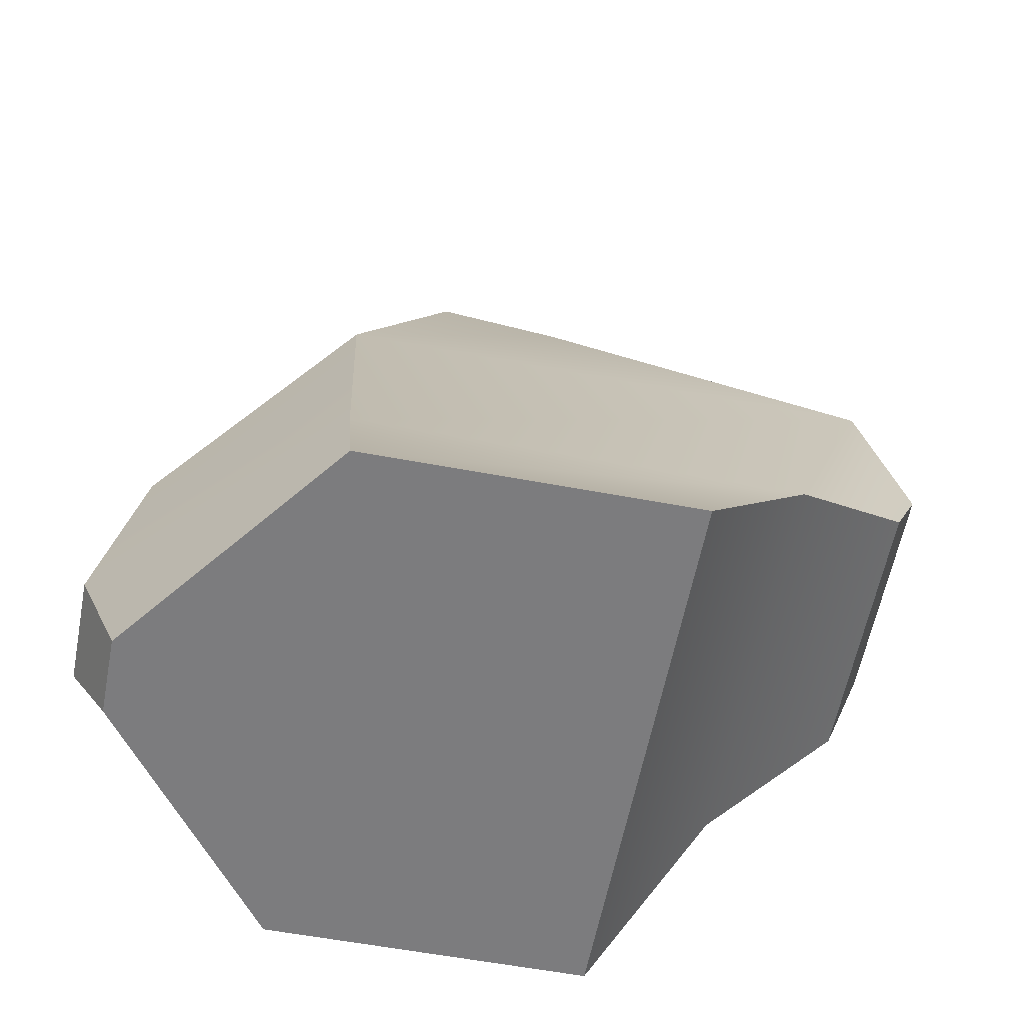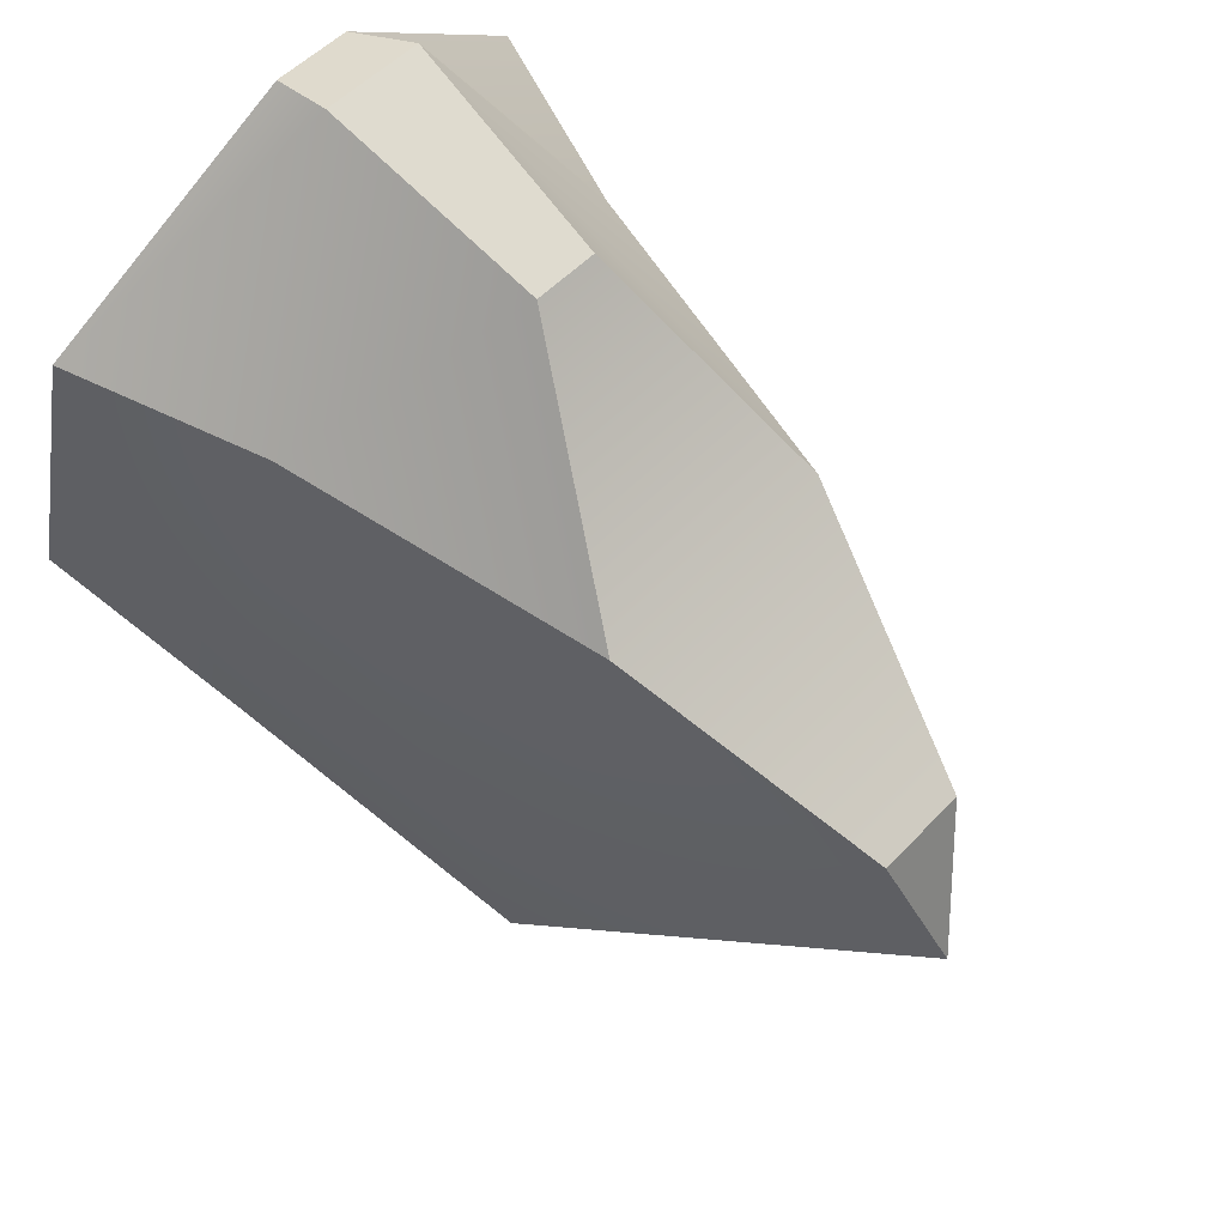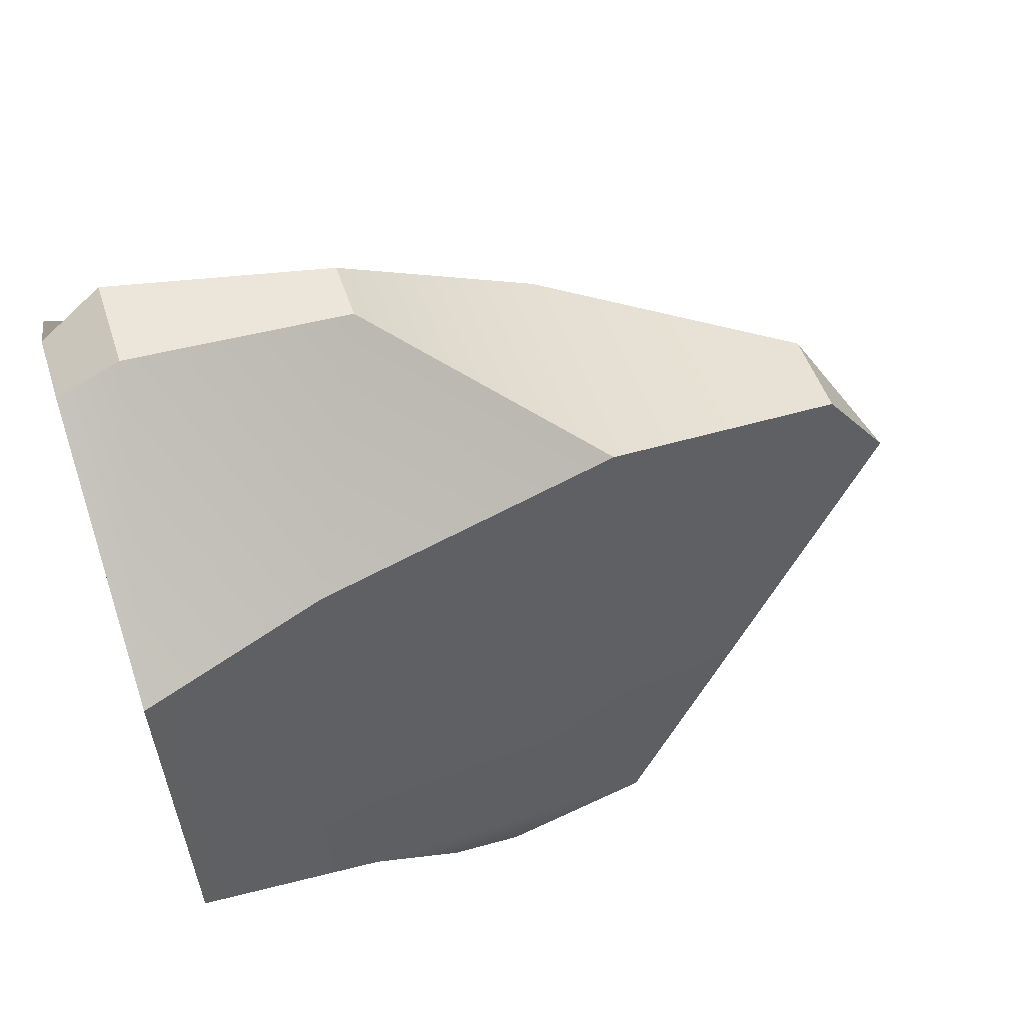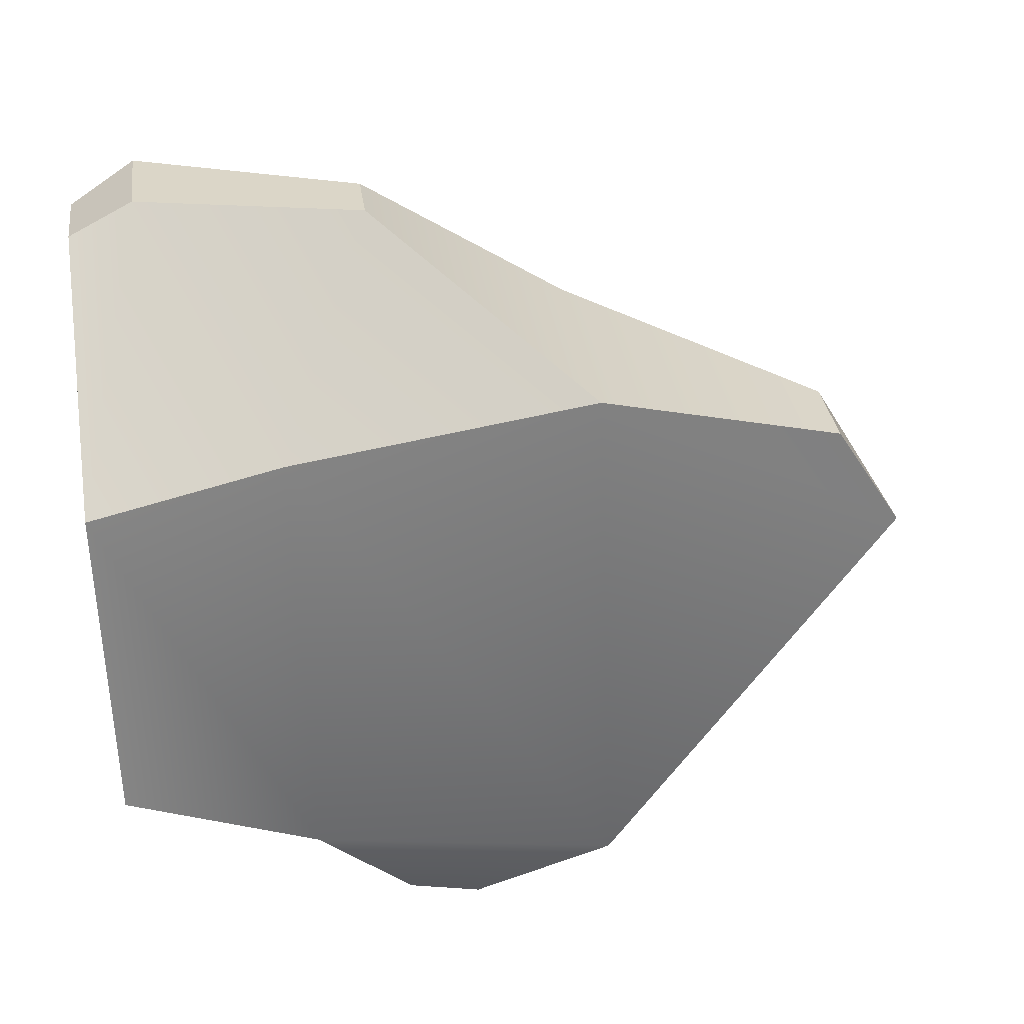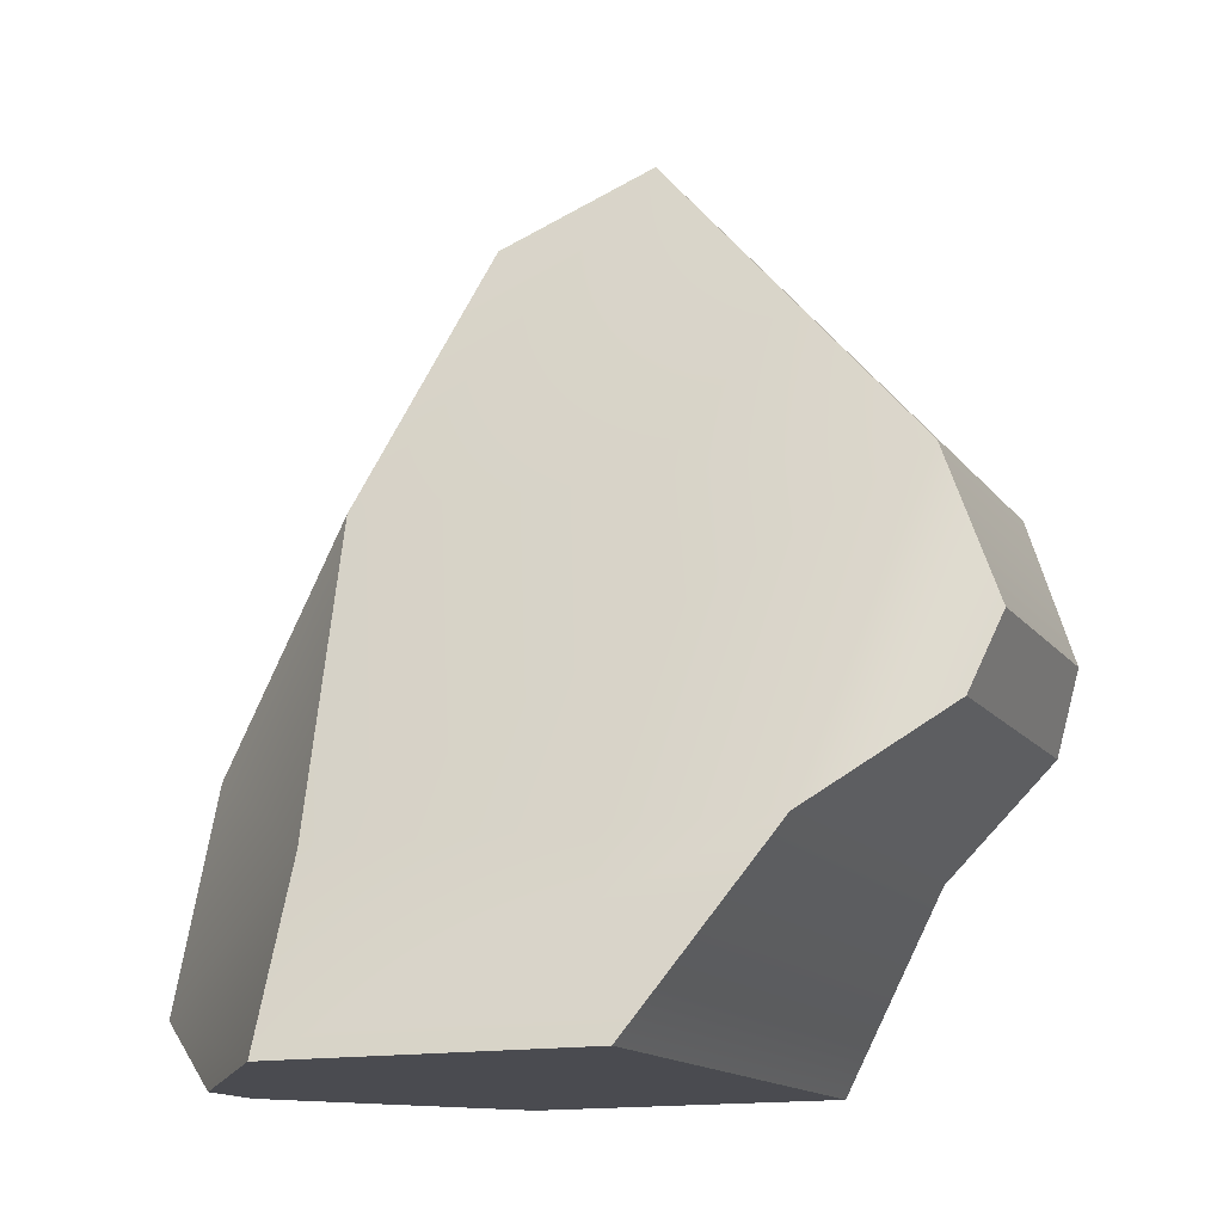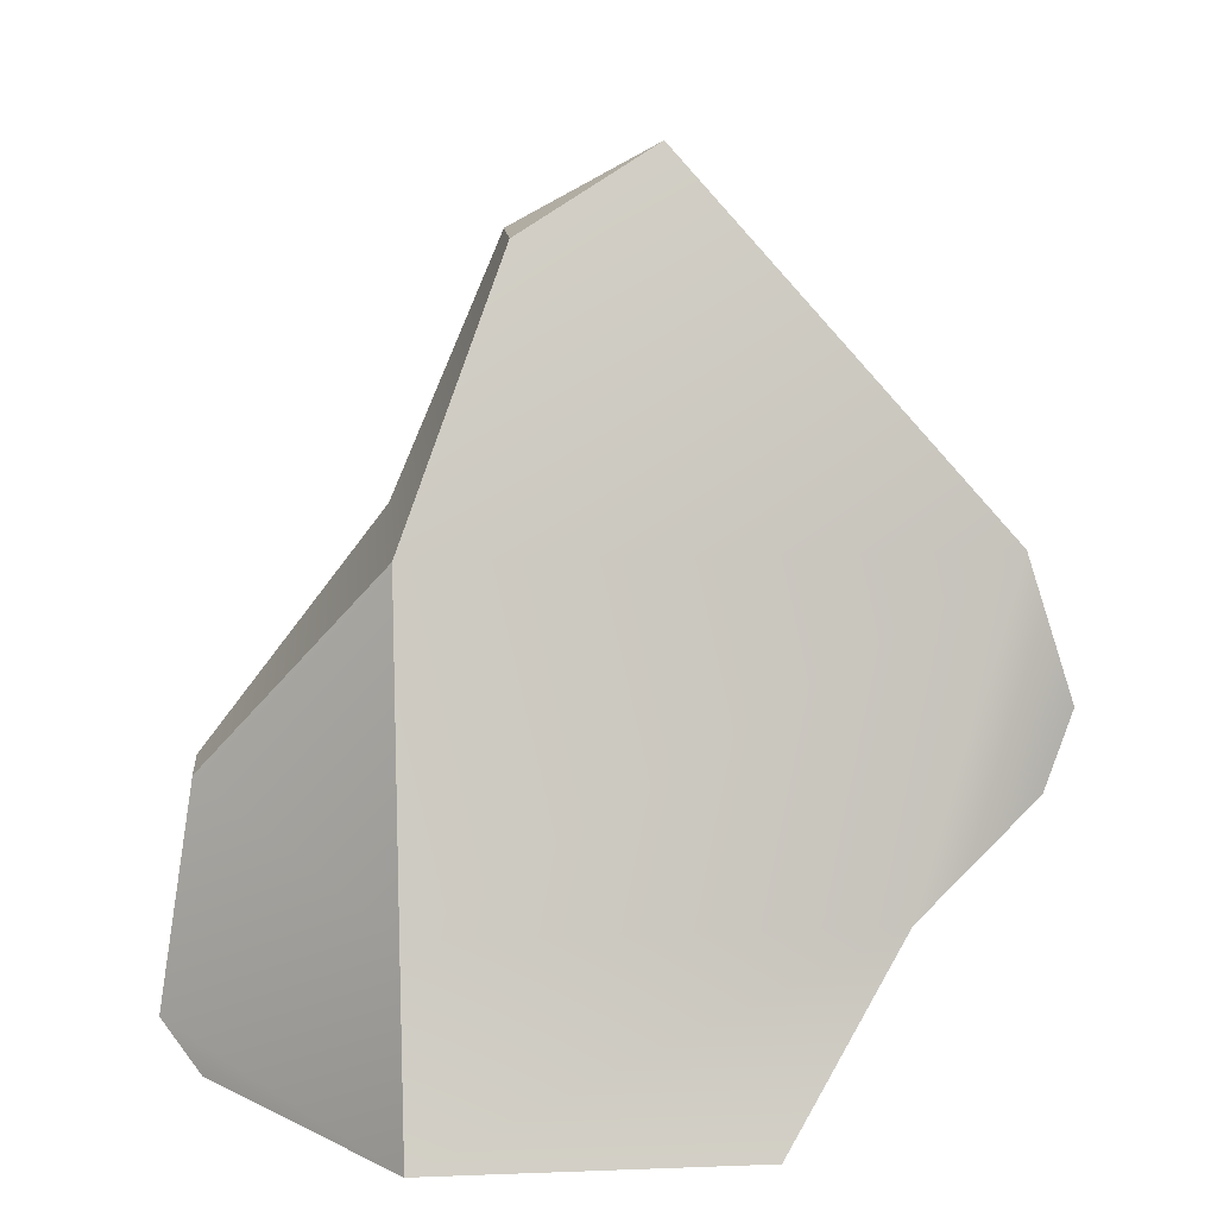
<metadata>
{"format":"obj","ext":"obj","renderer":"f3d","projection":"perspective","resolution":1024,"background":"white","views":[{"elev":-58.9,"azim":64.1,"up":"+Y"},{"elev":71.8,"azim":133.4,"up":"+Z"},{"elev":62.5,"azim":72.3,"up":"+Z"},{"elev":45.1,"azim":82.5,"up":"+Z"},{"elev":-14.4,"azim":98.5,"up":"+Y"},{"elev":13.1,"azim":70.1,"up":"+Y"}]}
</metadata>
<code>
g default
v -8.787 0.06605 93.27
v -13.24 0.06605 92.08
v -9.484 0.06605 95.87
v -13.94 0.06605 94.68
v -9.097 1.618 92.13
v -12.43 1.618 91.24
v -13.4 1.618 94.82
v -10.06 1.618 95.72
v -9.468 4.258 91.1
v -11.6 4.258 90.53
v -12.81 4.258 94.98
v -10.65 4.258 95.56
v -11.19 7.153 93.28
v -11.89 6.482 94.3
v -11.1 6.482 94.51
v -11.8 0.06605 96.83
v -12.44 0.06605 96.65
v -11.77 0.6069 97.15
v -12.63 0.6069 96.92
v -11.84 2.462 96.81
v -12.4 2.462 96.67
v -9.366 2.419 90.96
v -11.64 2.419 90.35
v -11.32 3.042 90.17
v -9.441 3.042 90.67
g mStoneBolder12
f 13 14 15
f 1 2 6 5
f 2 4 7 6
f 17 16 18 19
f 3 1 5 8
f 22 23 24 25
f 6 7 11 10
f 19 18 20 21
f 8 5 9 12
f 9 10 13
f 10 11 14 13
f 11 12 15 14
f 12 9 13 15
f 4 3 16 17
f 3 8 18 16
f 7 4 17 19
f 8 12 20 18
f 12 11 21 20
f 11 7 19 21
f 3 4 2 1
f 5 6 23 22
f 6 10 24 23
f 10 9 25 24
f 9 5 22 25

</code>
